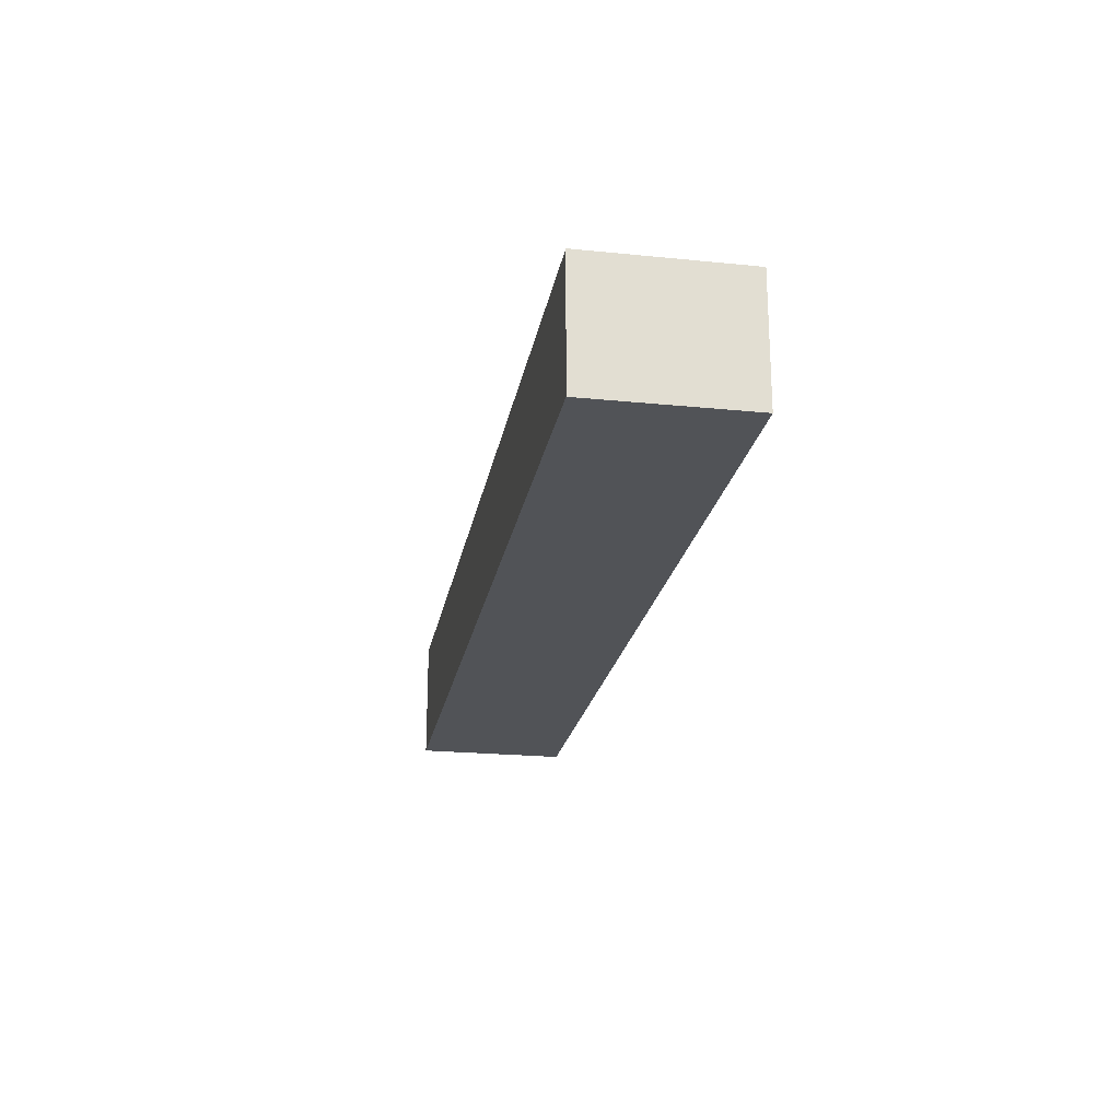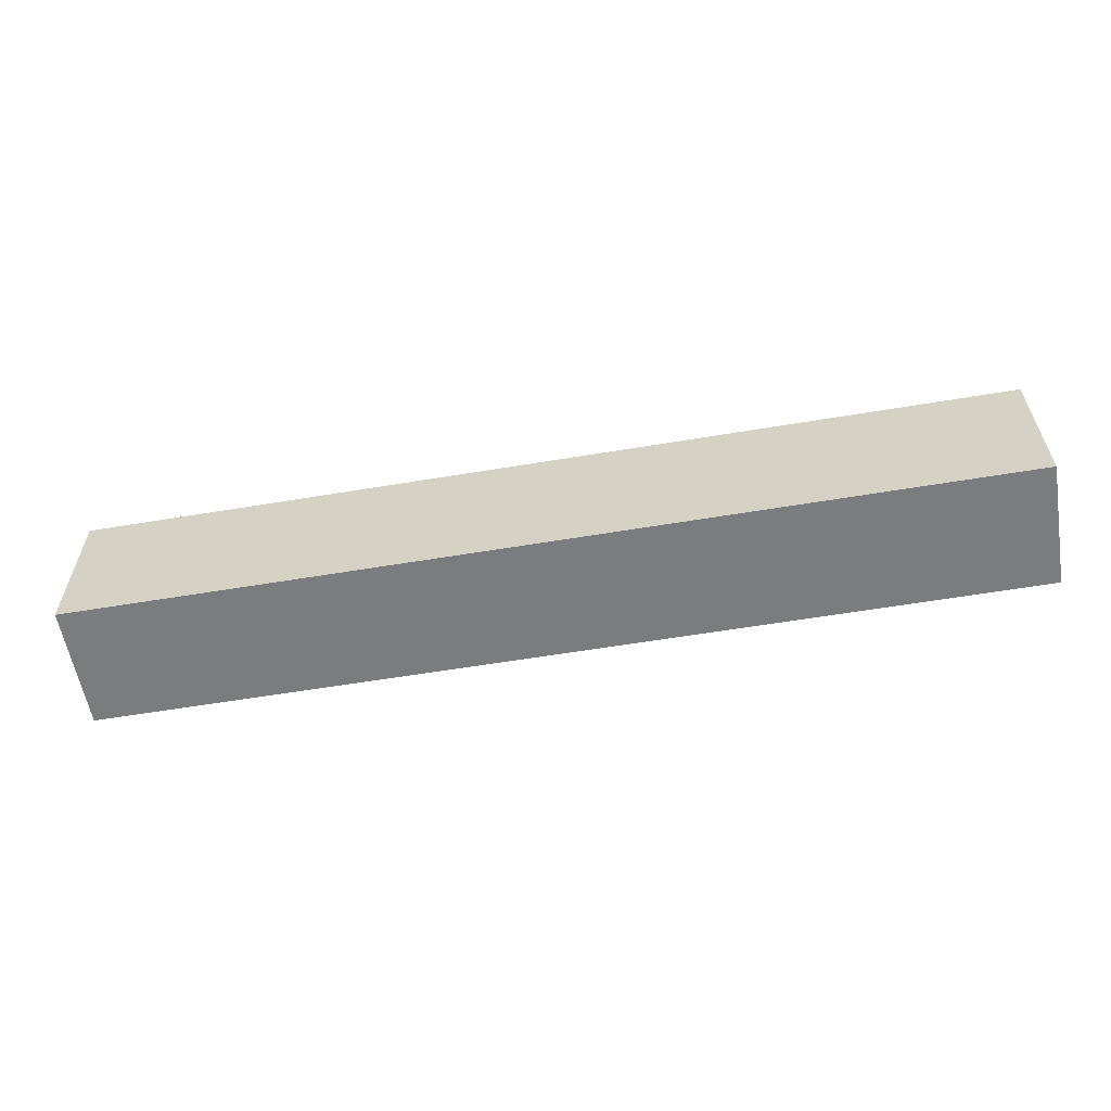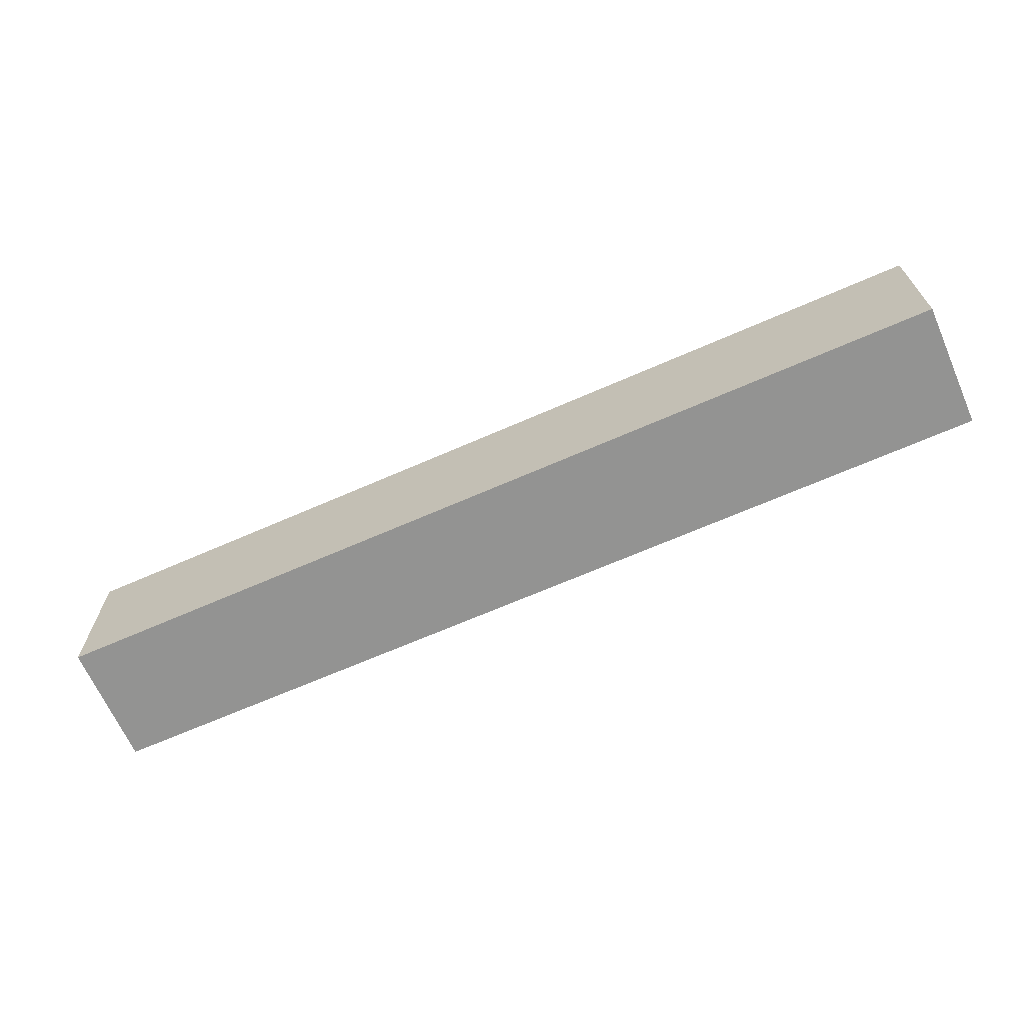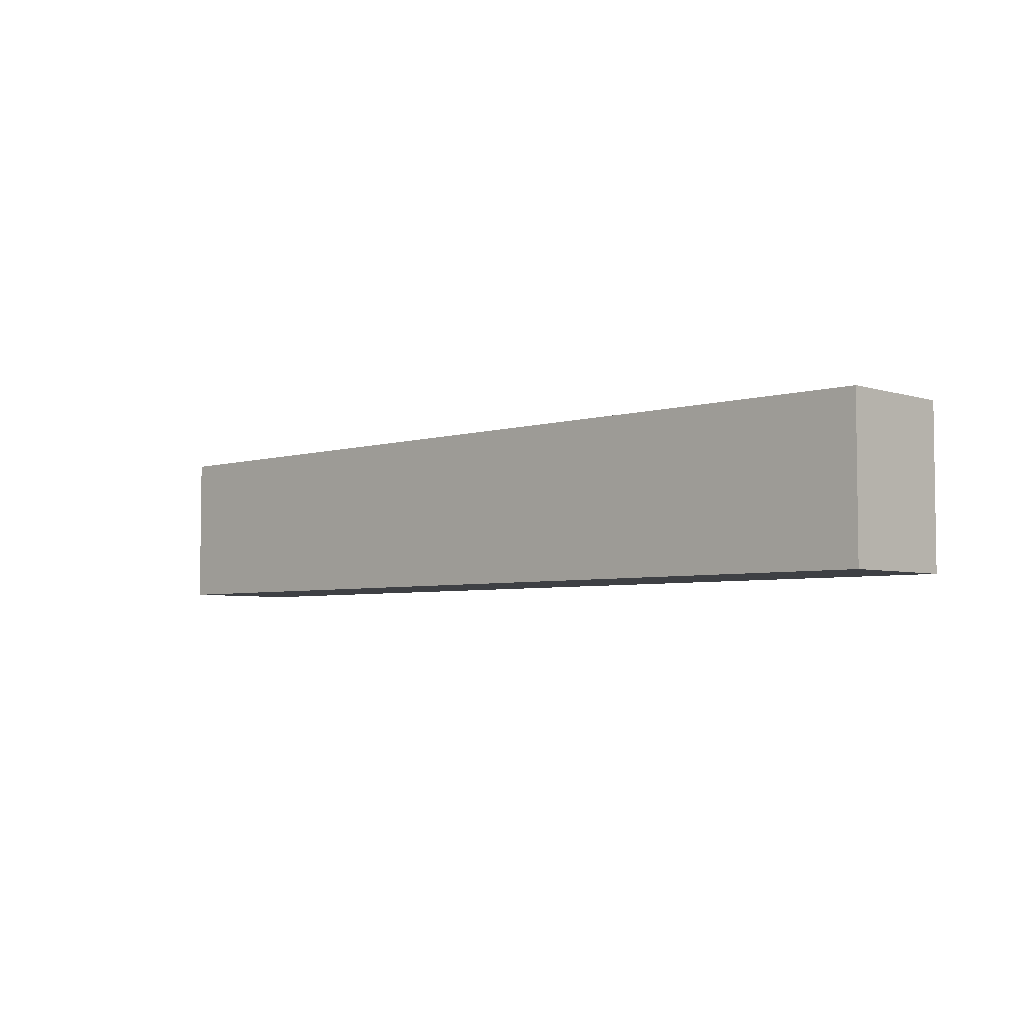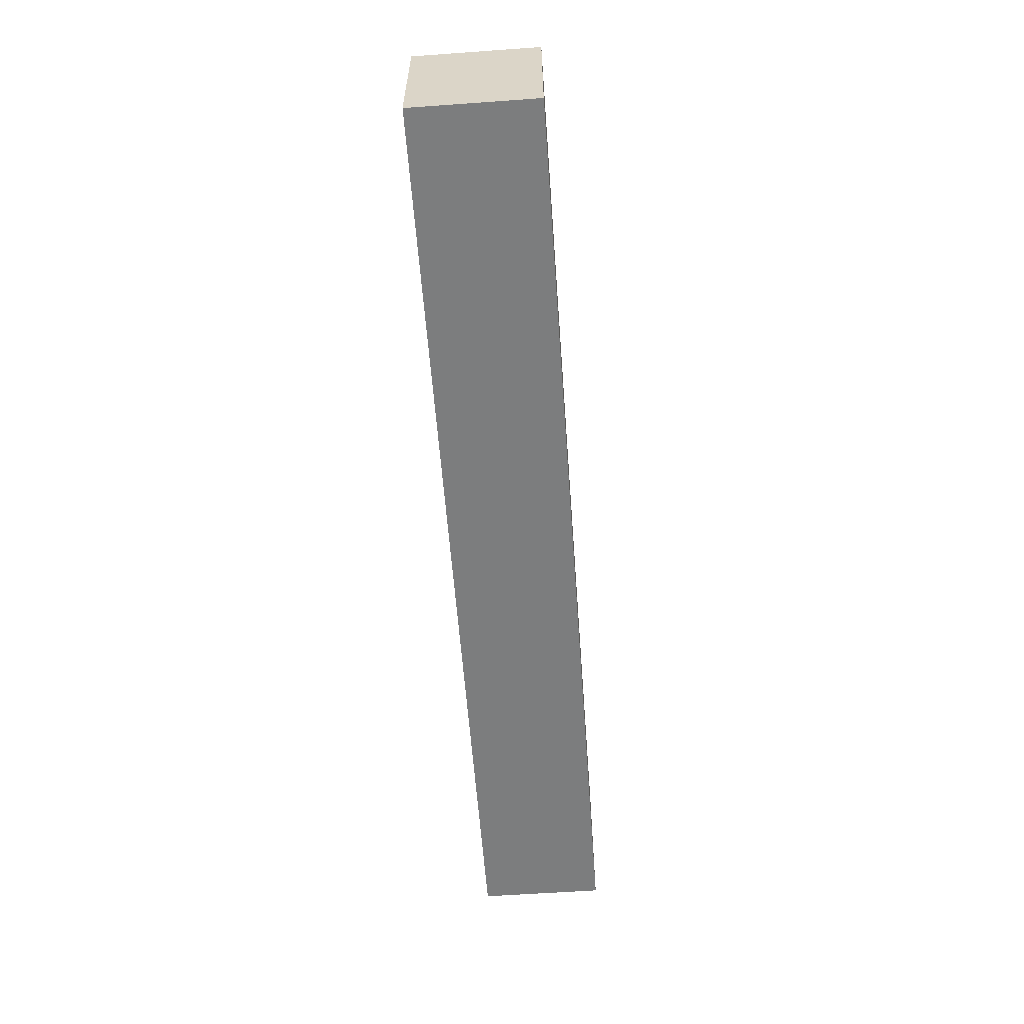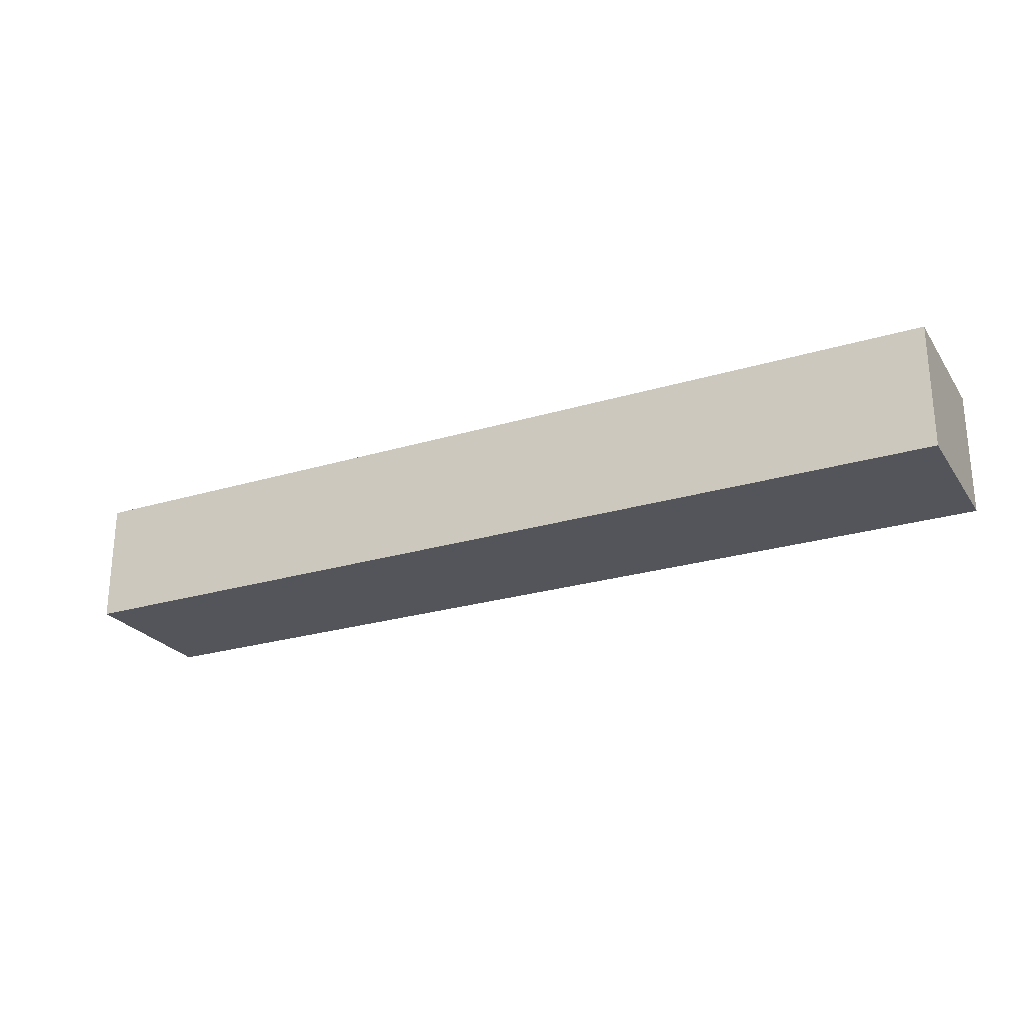
<metadata>
{"format":"obj","ext":"obj","renderer":"f3d","projection":"perspective","resolution":1024,"background":"white","views":[{"elev":-21.9,"azim":80.0,"up":"+Z"},{"elev":-58.7,"azim":9.8,"up":"+Y"},{"elev":-66.6,"azim":23.8,"up":"+Y"},{"elev":-4.6,"azim":44.3,"up":"+Y"},{"elev":-59.0,"azim":-85.8,"up":"+Y"},{"elev":-25.0,"azim":26.2,"up":"+Z"}]}
</metadata>
<code>
v 150 1375 80
v -150 1375 80
v -150 1375 120
v 150 1375 120
v 150 1425 80
v 150 1425 120
v -150 1425 80
v -150 1425 120
f 3 2 1
f 4 3 1
f 4 1 5
f 6 4 5
f 6 5 7
f 8 6 7
f 8 7 2
f 3 8 2
f 1 2 5
f 2 7 5
f 6 3 4
f 6 8 3

</code>
